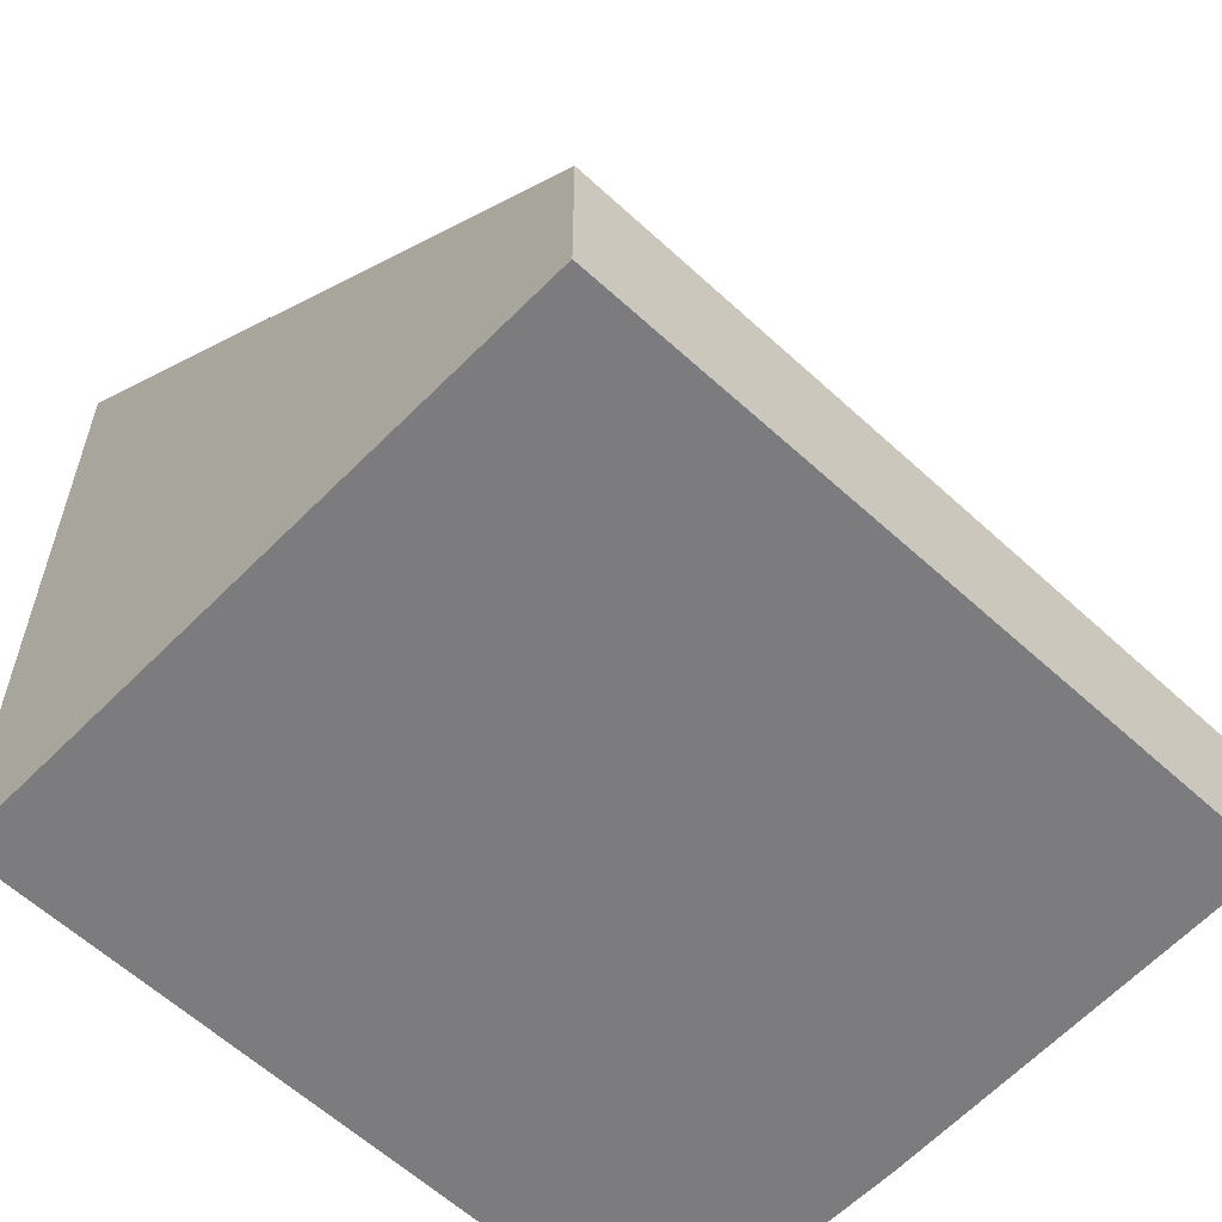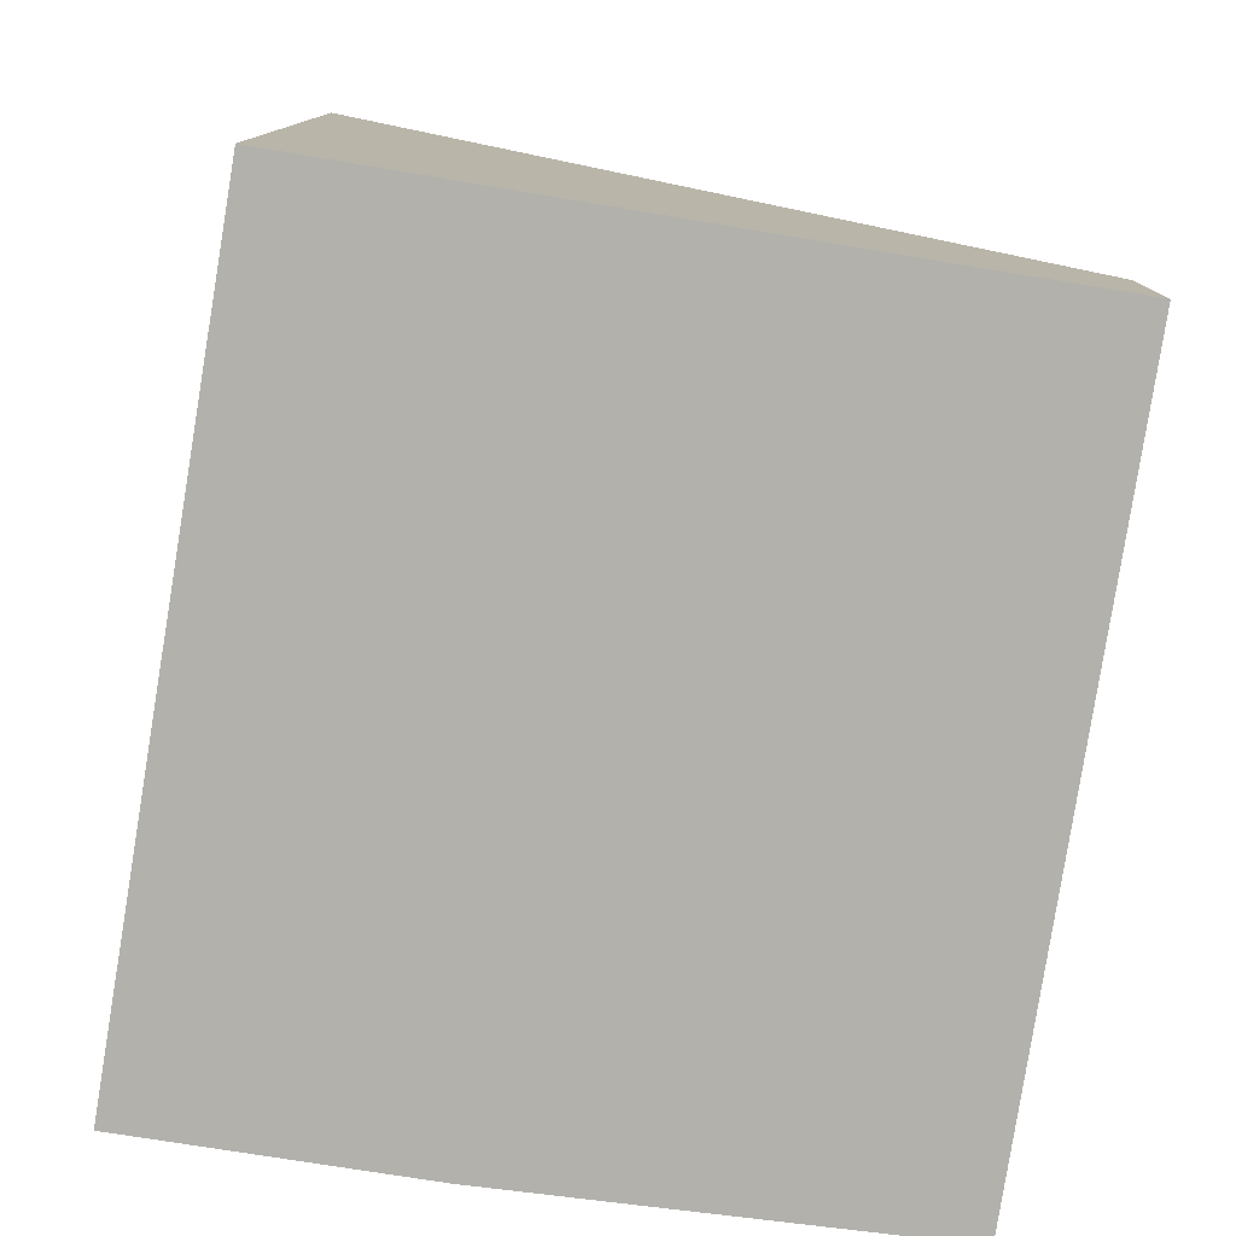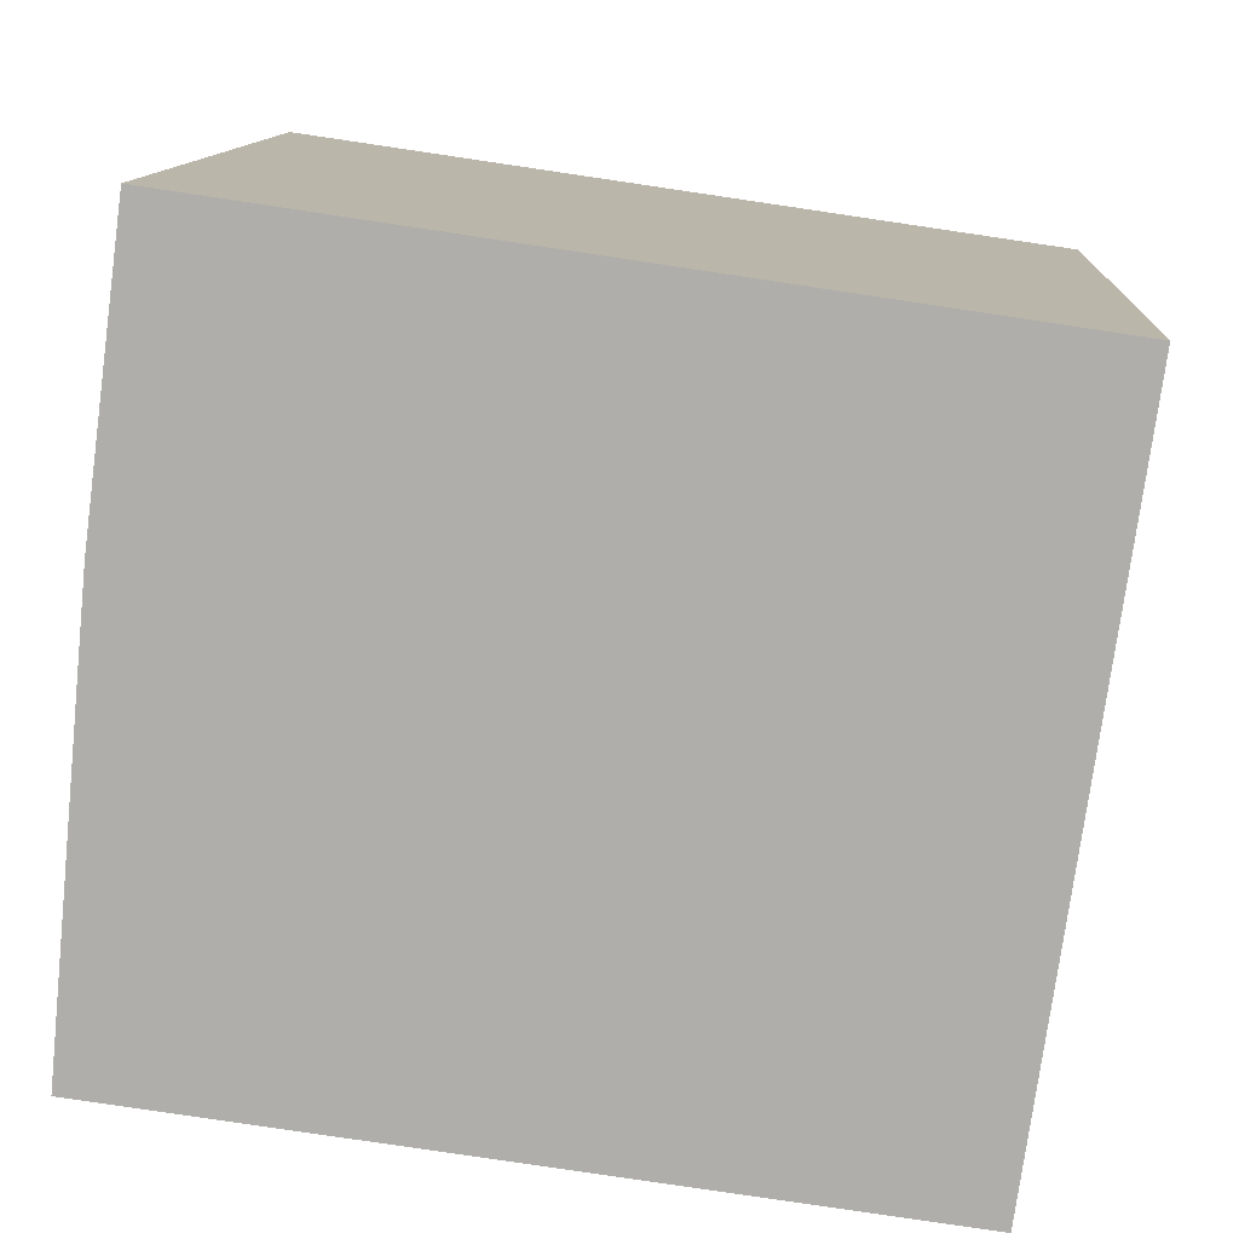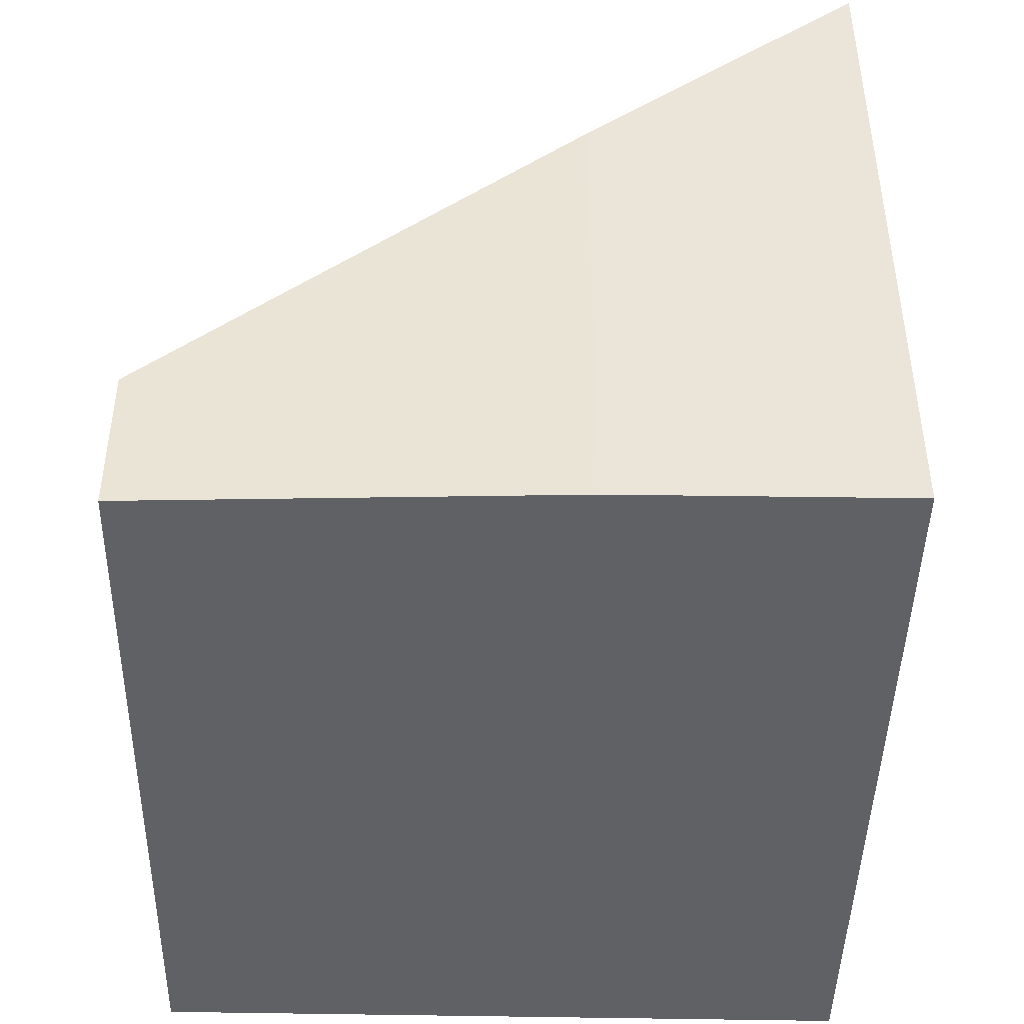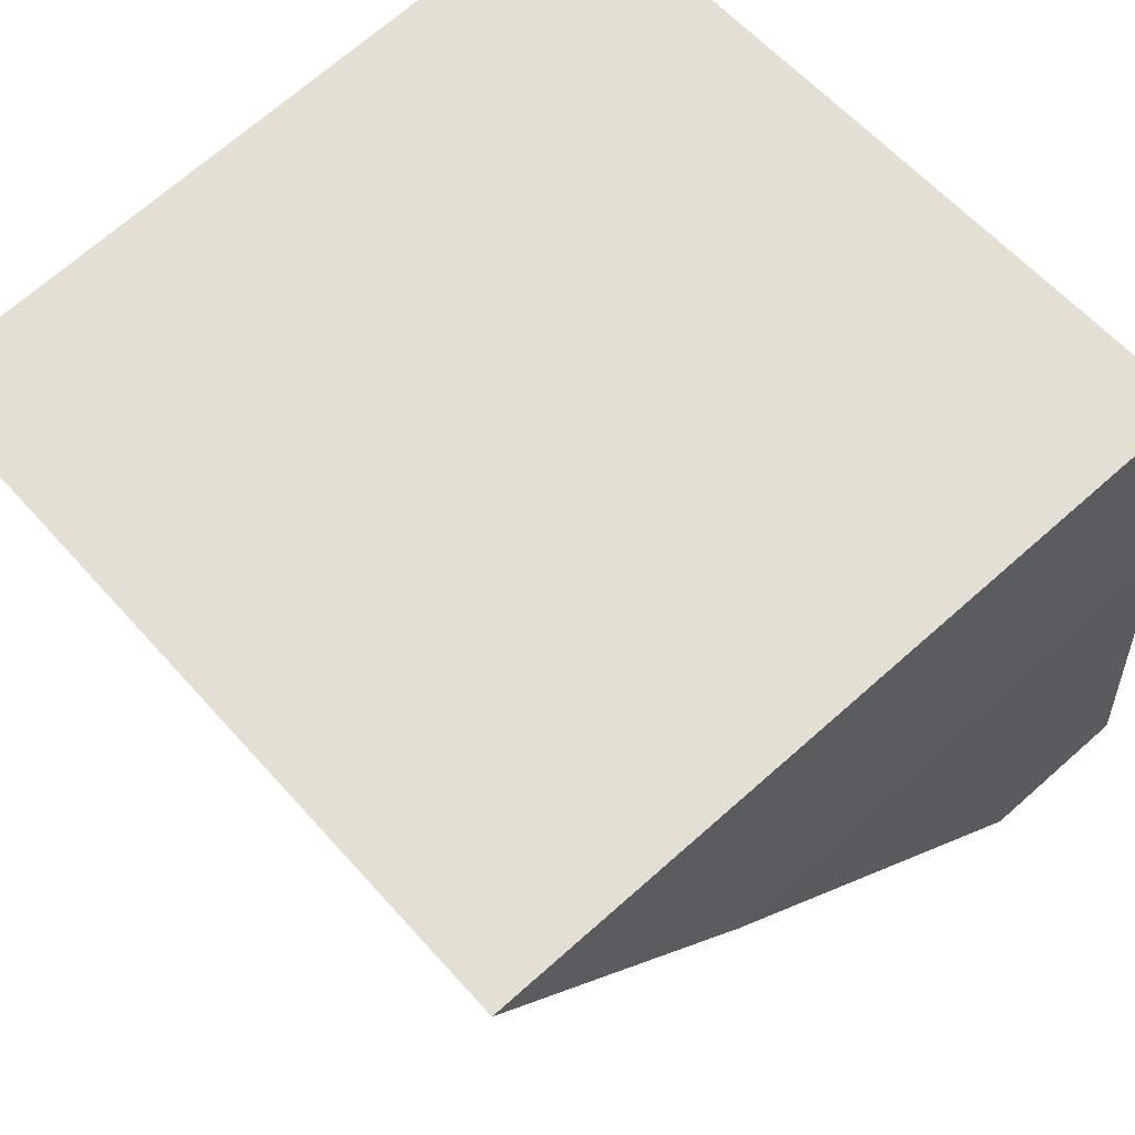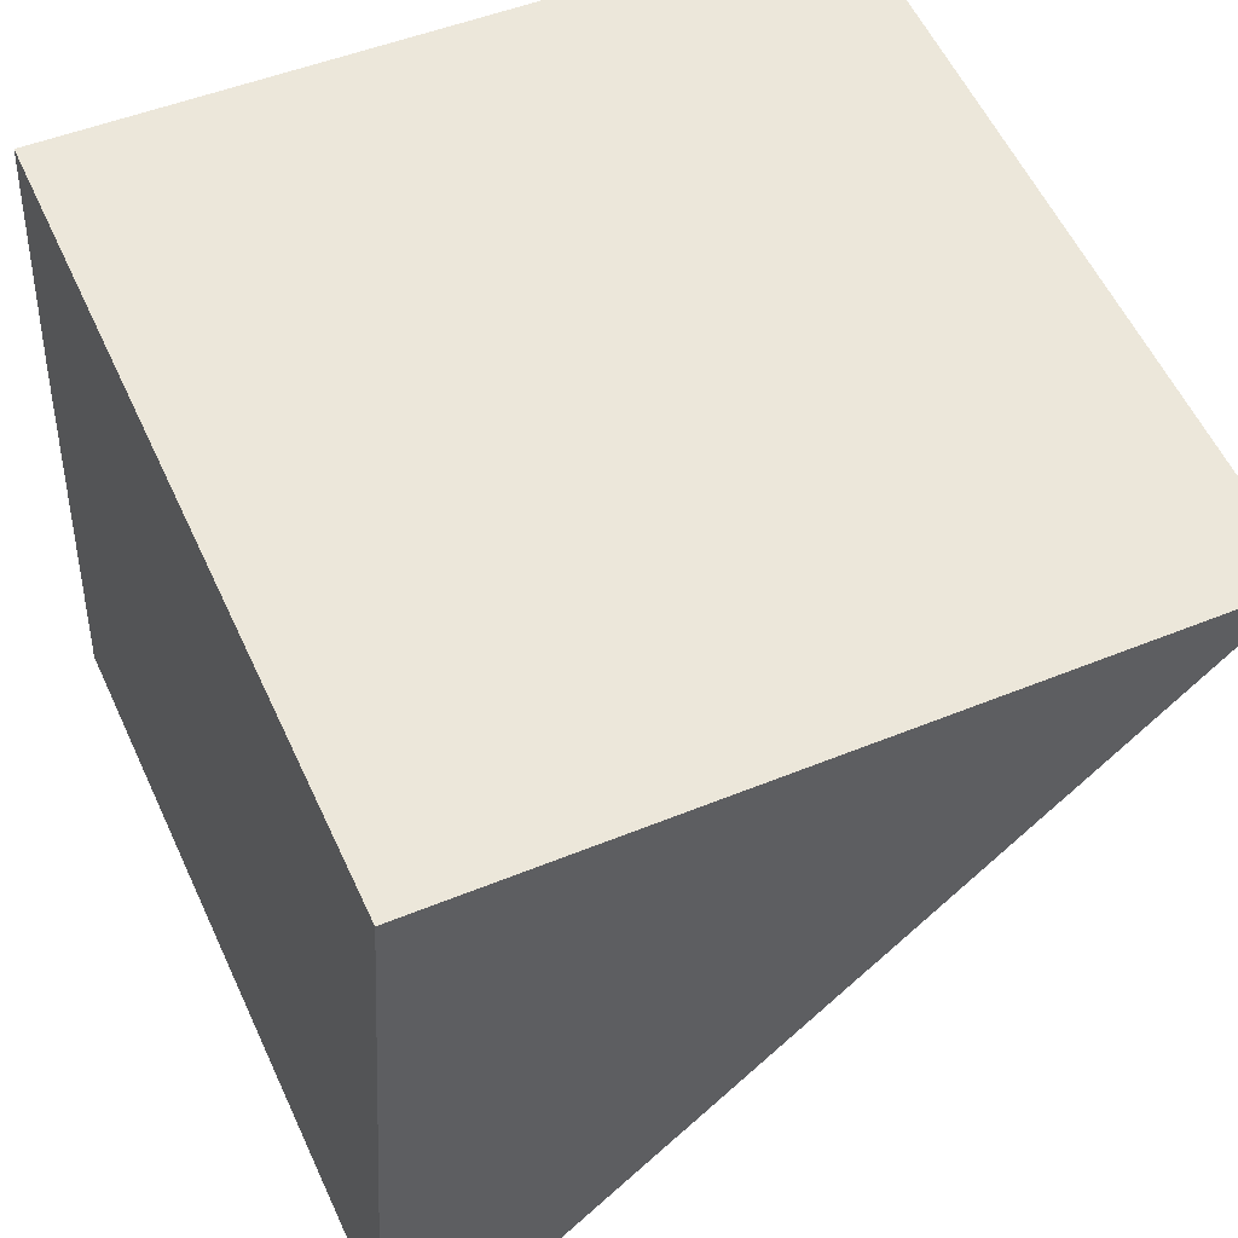
<metadata>
{"format":"obj","ext":"obj","renderer":"f3d","projection":"perspective","resolution":1024,"background":"white","views":[{"elev":-58.9,"azim":144.0,"up":"+Y"},{"elev":-78.9,"azim":88.6,"up":"+Y"},{"elev":11.8,"azim":3.3,"up":"+Z"},{"elev":-45.7,"azim":-83.4,"up":"+Y"},{"elev":69.9,"azim":-131.5,"up":"+Z"},{"elev":48.2,"azim":65.1,"up":"+Z"}]}
</metadata>
<code>
v  7.879 1.756 -1.008
v  0.83 8.021 7.456
v  8.903 8.021 6.292
v  0.437 5.47 4.48
v  0 1.649 1.01e-16
v  0.83 -4.565e-16 7.456
v  8.903 -3.853e-16 6.292
v  7.879 6.172e-17 -1.008
v  0 0 0
v  0.437 -2.743e-16 4.48
g defaultobject
f 1 2 3
f 2 1 4
f 4 1 5
f 6 3 2
f 3 6 7
f 7 1 3
f 1 7 8
f 8 5 1
f 5 8 9
f 4 6 2
f 6 4 10
f 5 10 4
f 10 5 9
f 10 7 6
f 7 10 8
f 8 10 9

</code>
